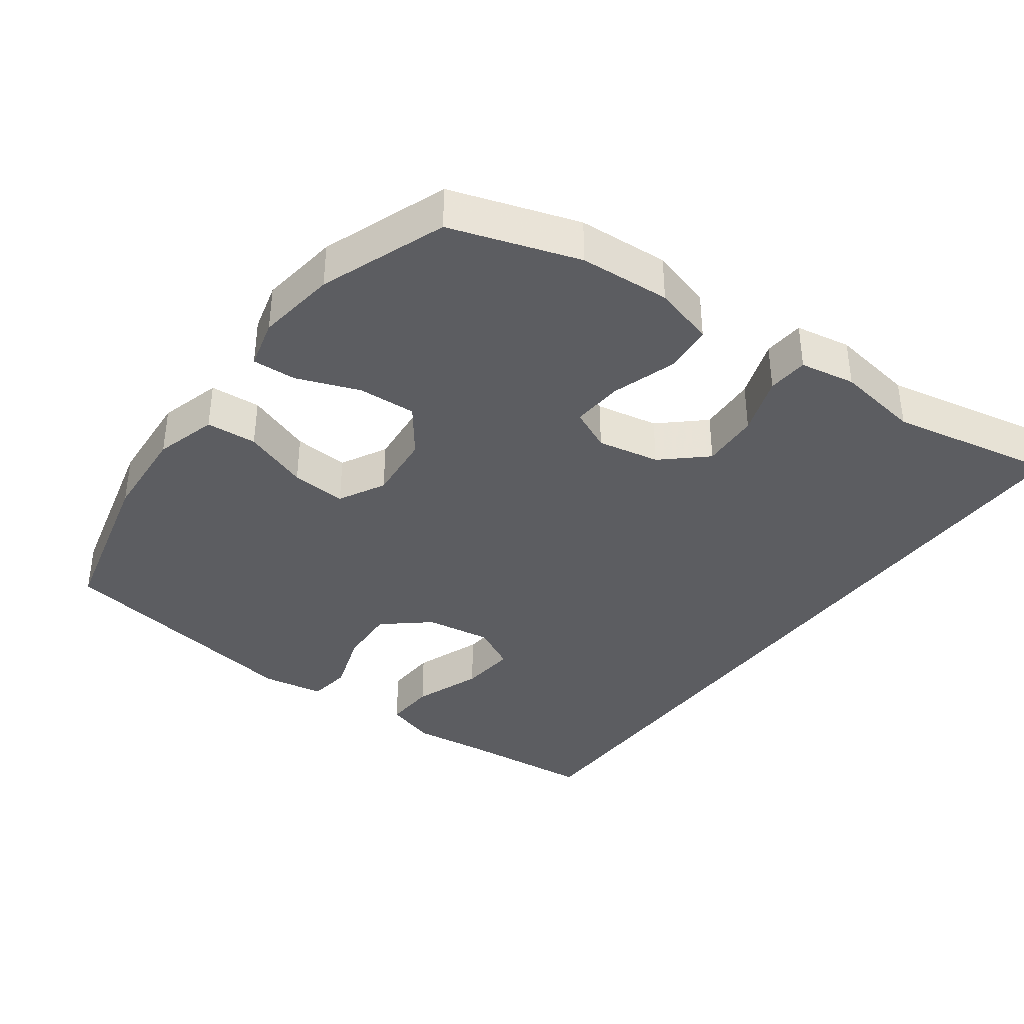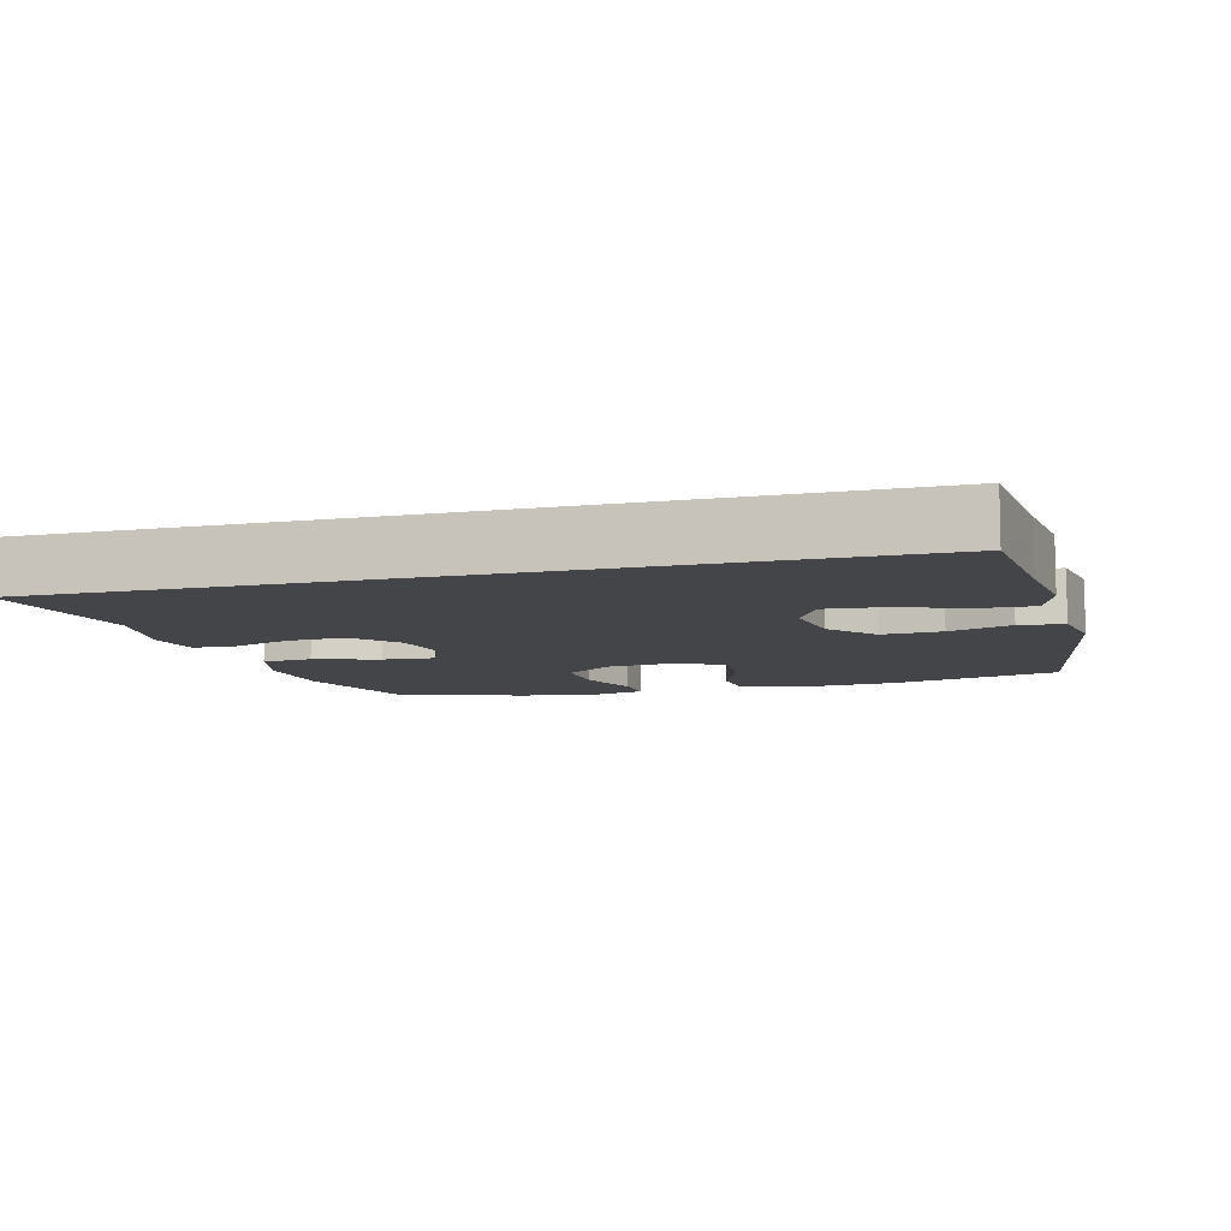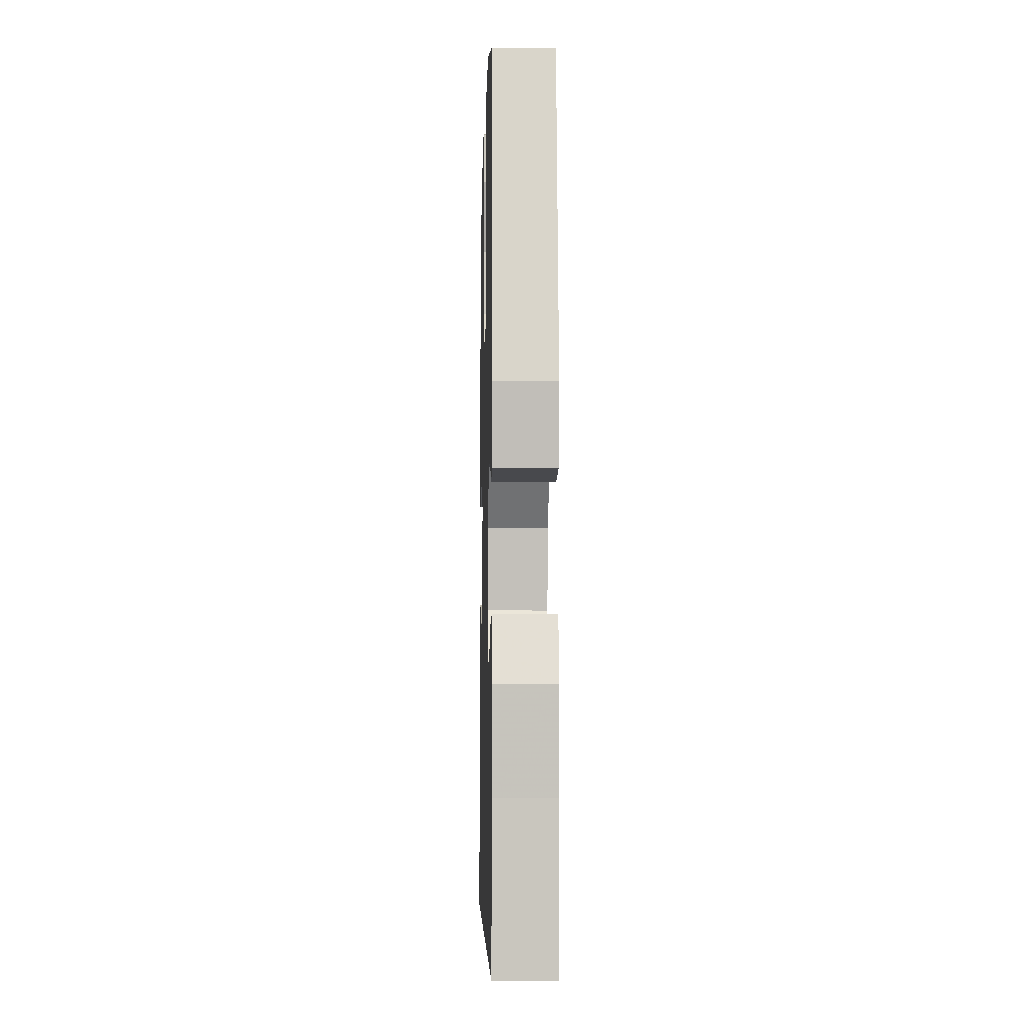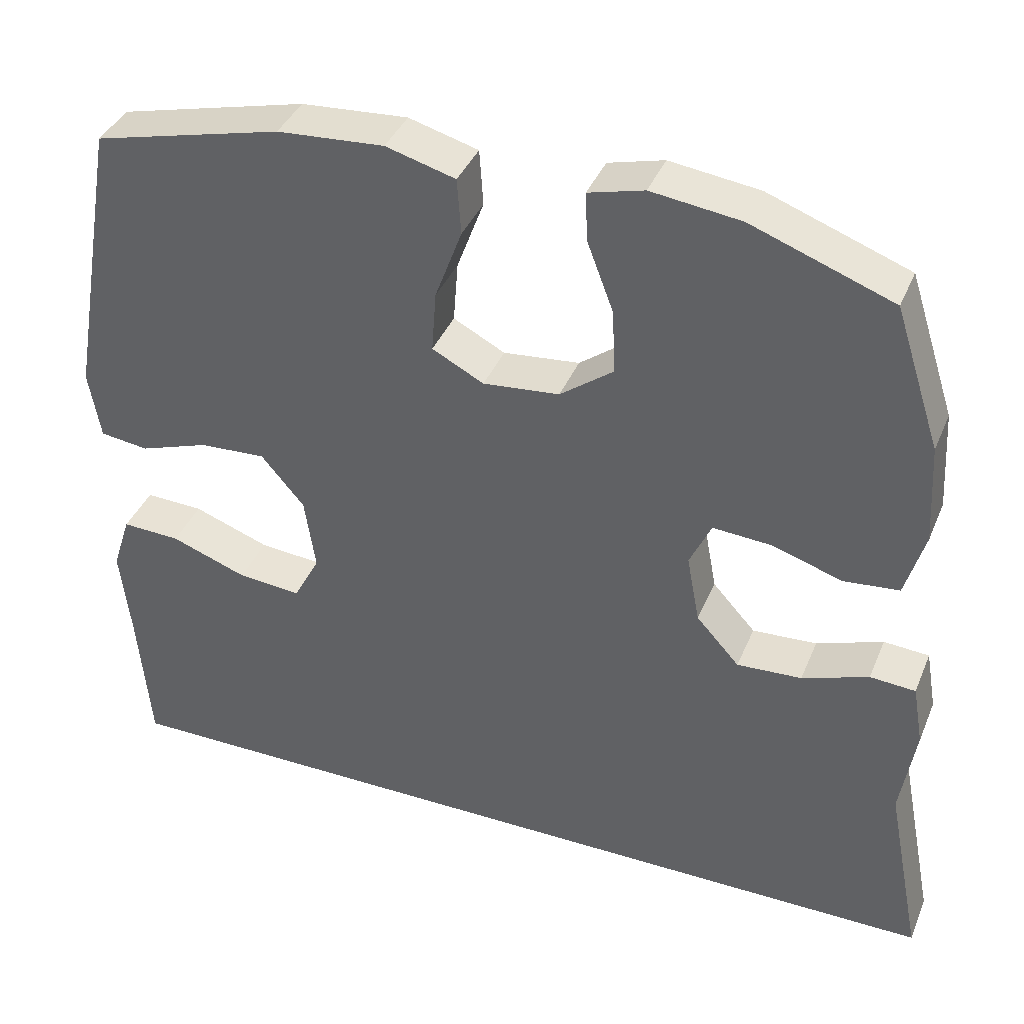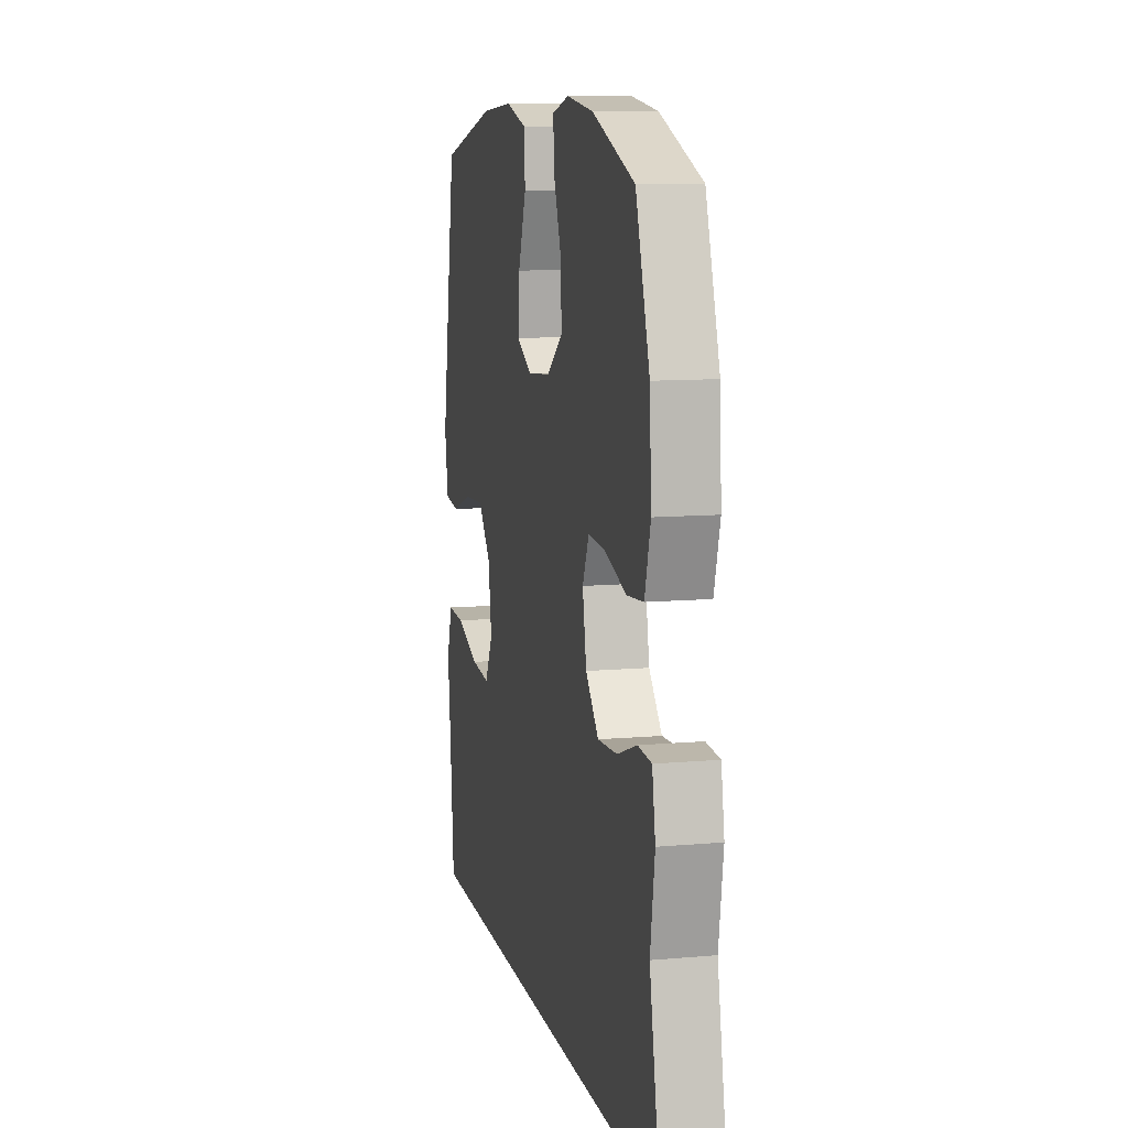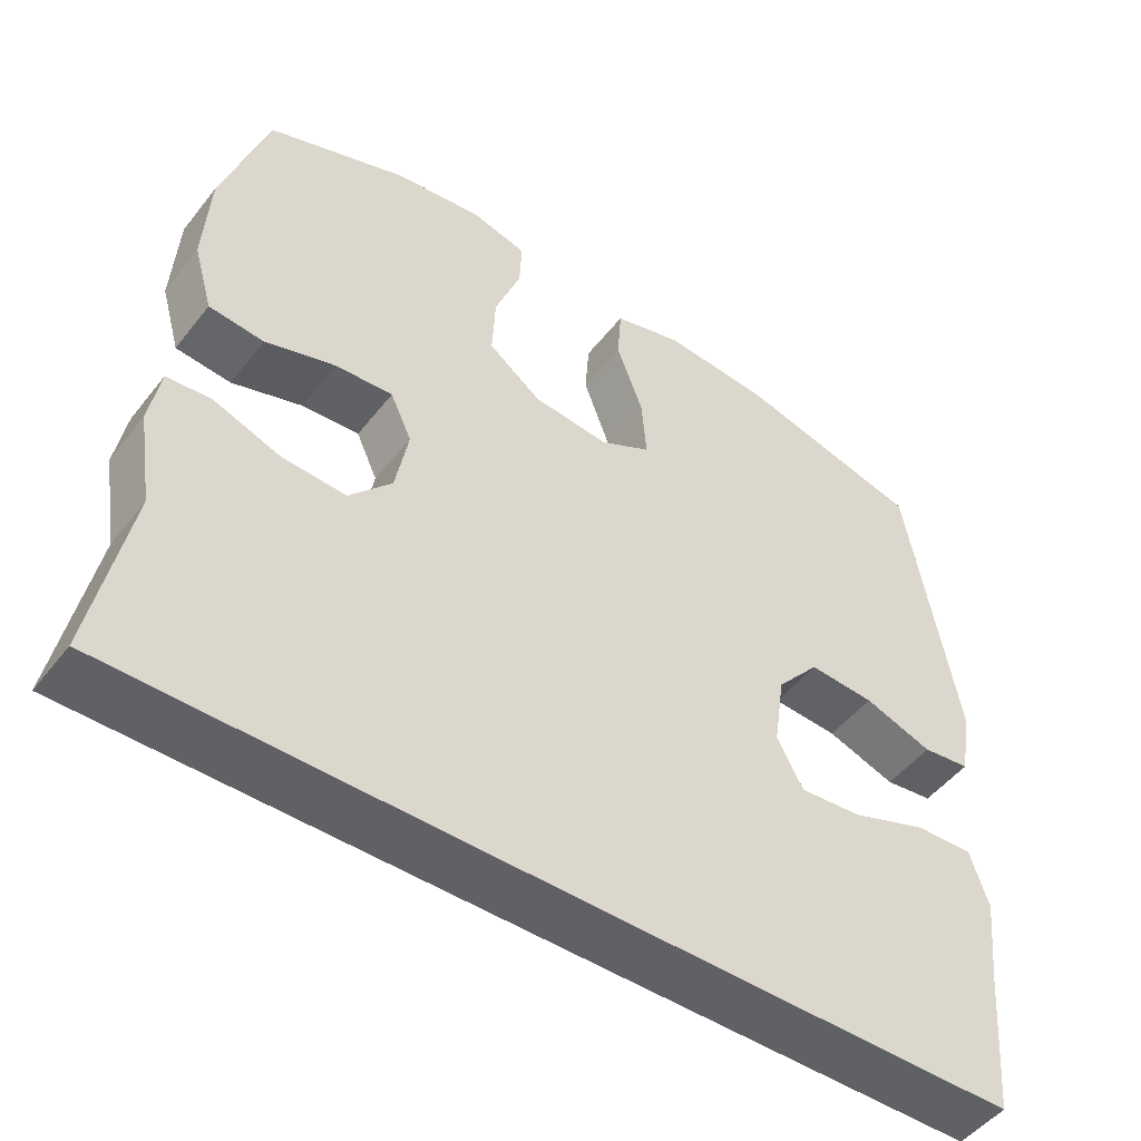
<metadata>
{"format":"obj","ext":"obj","renderer":"f3d","projection":"perspective","resolution":1024,"background":"white","views":[{"elev":-37.2,"azim":53.6,"up":"+Y"},{"elev":-8.7,"azim":-164.7,"up":"+Y"},{"elev":-5.3,"azim":-91.4,"up":"+Z"},{"elev":39.1,"azim":21.2,"up":"+Z"},{"elev":10.4,"azim":77.4,"up":"+Z"},{"elev":-49.0,"azim":143.7,"up":"+Z"}]}
</metadata>
<code>
v 0.5 0.07 0.5
v 0.56 0.07 0.316
v 0.568 0.07 0.185
v 0.543 0.07 0.097
v 0.471 0.07 0.09
v 0.379 0.07 0.119
v 0.304 0.07 0.124
v 0.276 0.07 0.063
v 0.293 0.07 -0.027
v 0.349 0.07 -0.089
v 0.433 0.07 -0.084
v 0.519 0.07 -0.053
v 0.578 0.07 -0.057
v 0.592 0.07 -0.137
v 0.573 0.07 -0.259
v 0.62 0.07 -0.5
v -0.528 0.07 -0.5
v -0.544 0.07 -0.311
v -0.557 0.07 -0.193
v -0.533 0.07 -0.119
v -0.457 0.07 -0.122
v -0.358 0.07 -0.158
v -0.276 0.07 -0.165
v -0.242 0.07 -0.1
v -0.256 0.07 -0.004
v -0.312 0.07 0.062
v -0.398 0.07 0.057
v -0.488 0.07 0.026
v -0.551 0.07 0.034
v -0.566 0.07 0.124
v -0.5 0.07 0.5
v -0.256 0.07 0.561
v -0.118 0.07 0.571
v -0.028 0.07 0.546
v -0.023 0.07 0.473
v -0.058 0.07 0.378
v -0.064 0.07 0.298
v 0.003 0.07 0.263
v 0.102 0.07 0.273
v 0.171 0.07 0.325
v 0.167 0.07 0.409
v 0.133 0.07 0.499
v 0.13 0.07 0.563
v 0.202 0.07 0.582
v 0.318 0.07 0.567
v 0.5 0 0.5
v 0.56 0 0.316
v 0.568 0 0.185
v 0.543 0 0.097
v 0.471 0 0.09
v 0.379 0 0.119
v 0.304 0 0.124
v 0.276 0 0.063
v 0.293 0 -0.027
v 0.349 0 -0.089
v 0.433 0 -0.084
v 0.519 0 -0.053
v 0.578 0 -0.057
v 0.592 0 -0.137
v 0.573 0 -0.259
v 0.62 0 -0.5
v -0.528 0 -0.5
v -0.544 0 -0.311
v -0.557 0 -0.193
v -0.533 0 -0.119
v -0.457 0 -0.122
v -0.358 0 -0.158
v -0.276 0 -0.165
v -0.242 0 -0.1
v -0.256 0 -0.004
v -0.312 0 0.062
v -0.398 0 0.057
v -0.488 0 0.026
v -0.551 0 0.034
v -0.566 0 0.124
v -0.5 0 0.5
v -0.256 0 0.561
v -0.118 0 0.571
v -0.028 0 0.546
v -0.023 0 0.473
v -0.058 0 0.378
v -0.064 0 0.298
v 0.003 0 0.263
v 0.102 0 0.273
v 0.171 0 0.325
v 0.167 0 0.409
v 0.133 0 0.499
v 0.13 0 0.563
v 0.202 0 0.582
v 0.318 0 0.567
f 4 5 6
f 3 4 6
f 2 3 6
f 1 2 6
f 45 1 6
f 44 45 6
f 43 44 6
f 42 43 6
f 41 42 6
f 40 41 6 7
f 39 40 7 8
f 38 39 8 9
f 37 38 9 10
f 34 35 36
f 33 34 36
f 32 33 36
f 31 32 36
f 30 31 36
f 29 30 36
f 28 29 36
f 27 28 36
f 26 27 36 37
f 25 26 37 10
f 20 21 22
f 19 20 22
f 18 19 22
f 18 22 23
f 17 18 23
f 16 17 23
f 15 16 23
f 13 14 15
f 12 13 15
f 11 12 15
f 10 11 15 23
f 24 25 10
f 10 23 24
f 51 50 49
f 51 49 48
f 51 48 47
f 51 47 46
f 51 46 90
f 51 90 89
f 51 89 88
f 51 88 87
f 51 87 86
f 52 51 86 85
f 53 52 85 84
f 54 53 84 83
f 55 54 83 82
f 81 80 79
f 81 79 78
f 81 78 77
f 81 77 76
f 81 76 75
f 81 75 74
f 81 74 73
f 81 73 72
f 82 81 72 71
f 55 82 71 70
f 67 66 65
f 67 65 64
f 67 64 63
f 68 67 63
f 68 63 62
f 68 62 61
f 68 61 60
f 60 59 58
f 60 58 57
f 60 57 56
f 68 60 56 55
f 55 70 69
f 69 68 55
f 1 46 47 2
f 2 47 48 3
f 3 48 49 4
f 4 49 50 5
f 5 50 51 6
f 6 51 52 7
f 7 52 53 8
f 8 53 54 9
f 9 54 55 10
f 10 55 56 11
f 11 56 57 12
f 12 57 58 13
f 13 58 59 14
f 14 59 60 15
f 15 60 61 16
f 16 61 62 17
f 17 62 63 18
f 18 63 64 19
f 19 64 65 20
f 20 65 66 21
f 21 66 67 22
f 22 67 68 23
f 23 68 69 24
f 24 69 70 25
f 25 70 71 26
f 26 71 72 27
f 27 72 73 28
f 28 73 74 29
f 29 74 75 30
f 30 75 76 31
f 31 76 77 32
f 32 77 78 33
f 33 78 79 34
f 34 79 80 35
f 35 80 81 36
f 36 81 82 37
f 37 82 83 38
f 38 83 84 39
f 39 84 85 40
f 40 85 86 41
f 41 86 87 42
f 42 87 88 43
f 43 88 89 44
f 44 89 90 45
f 45 90 46 1

</code>
